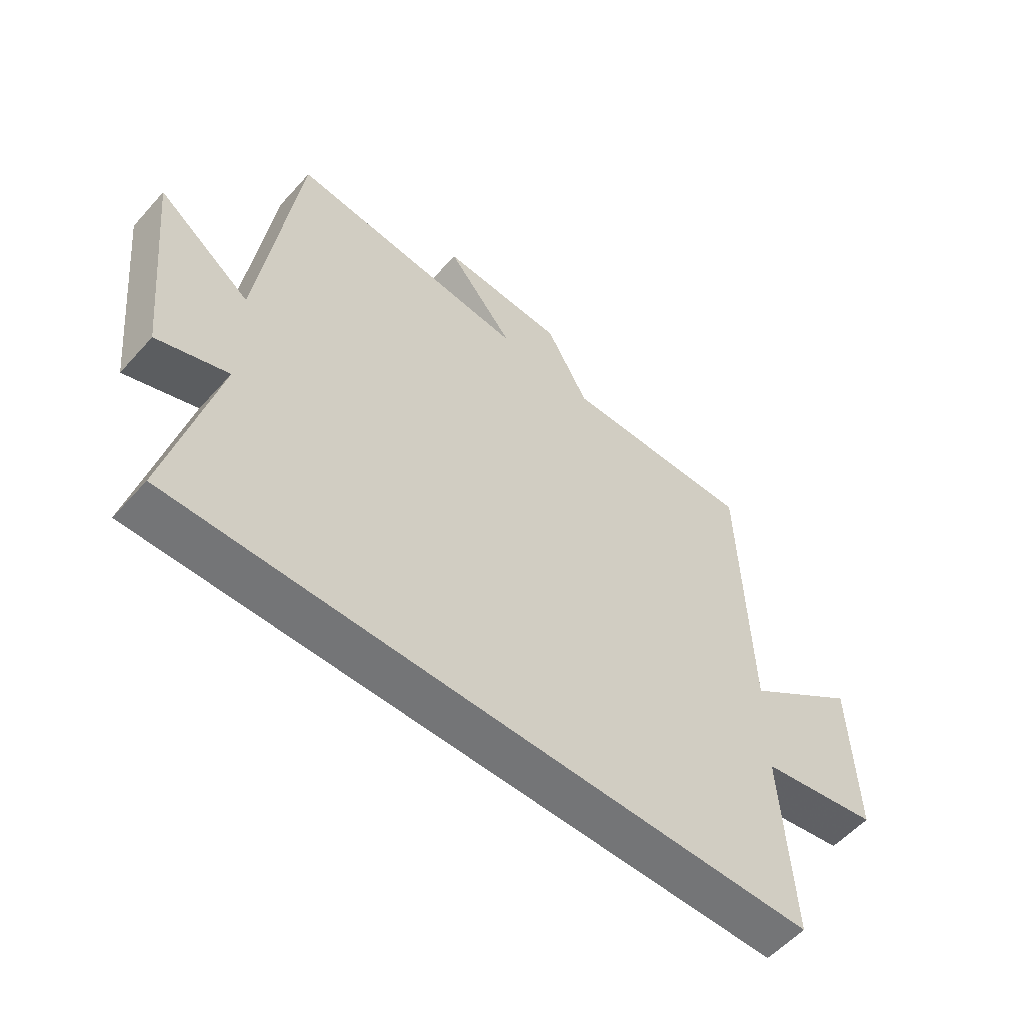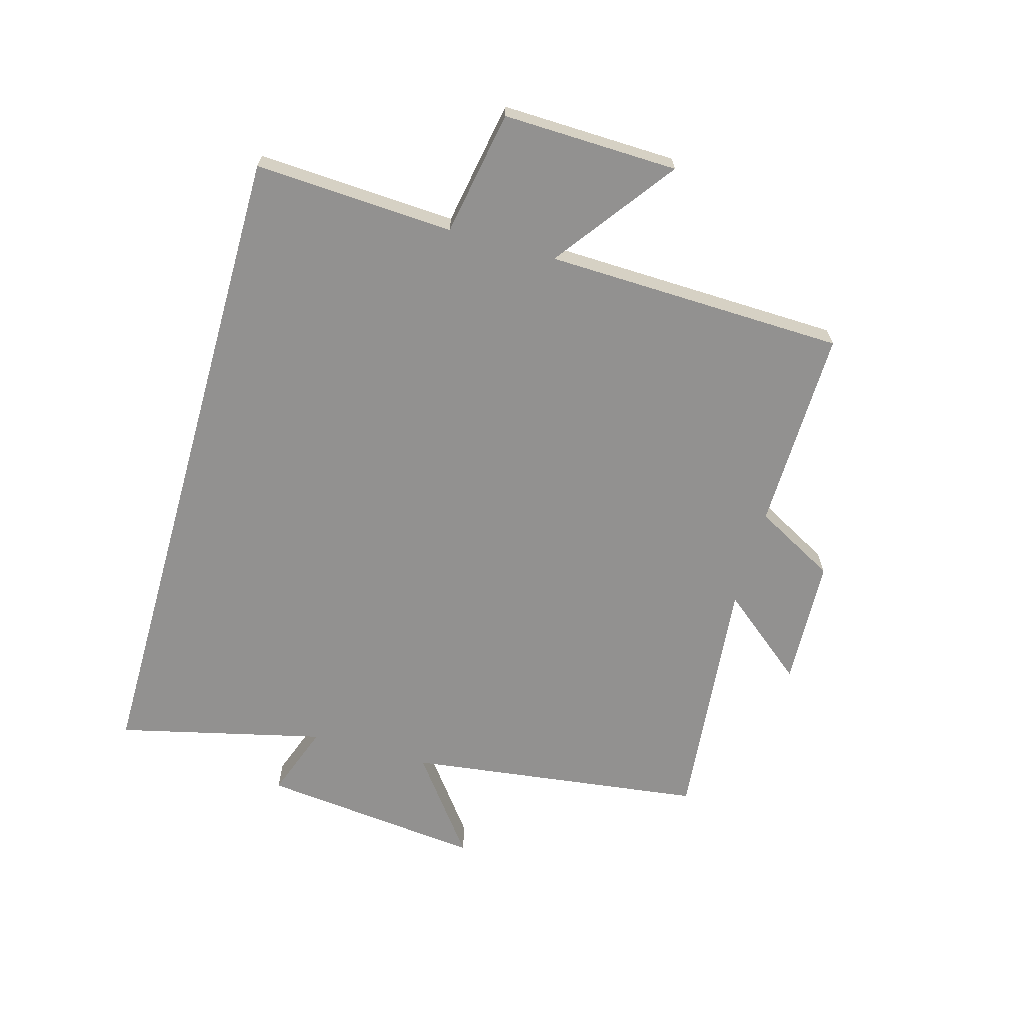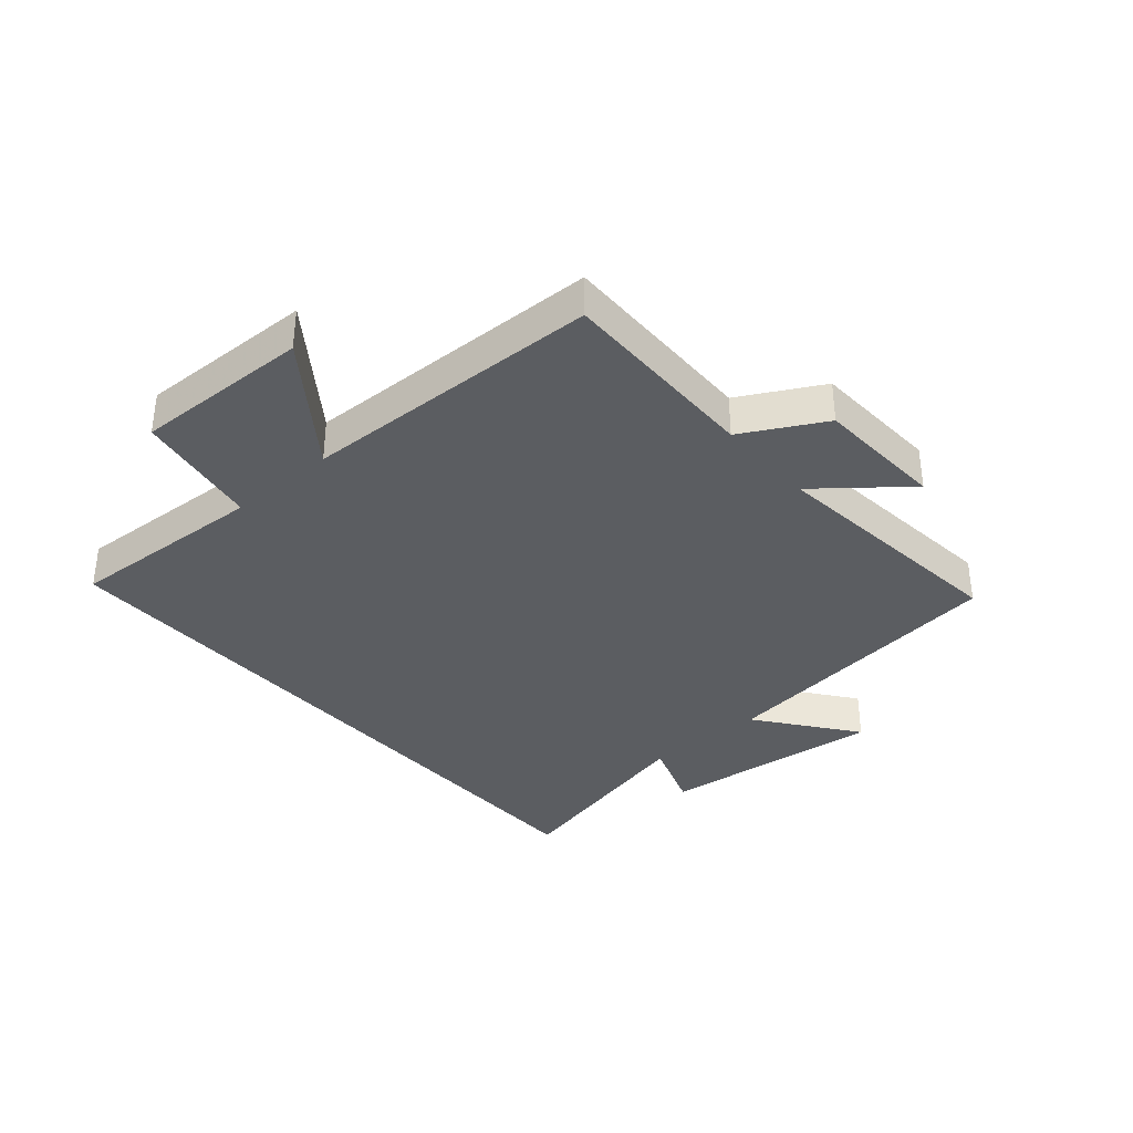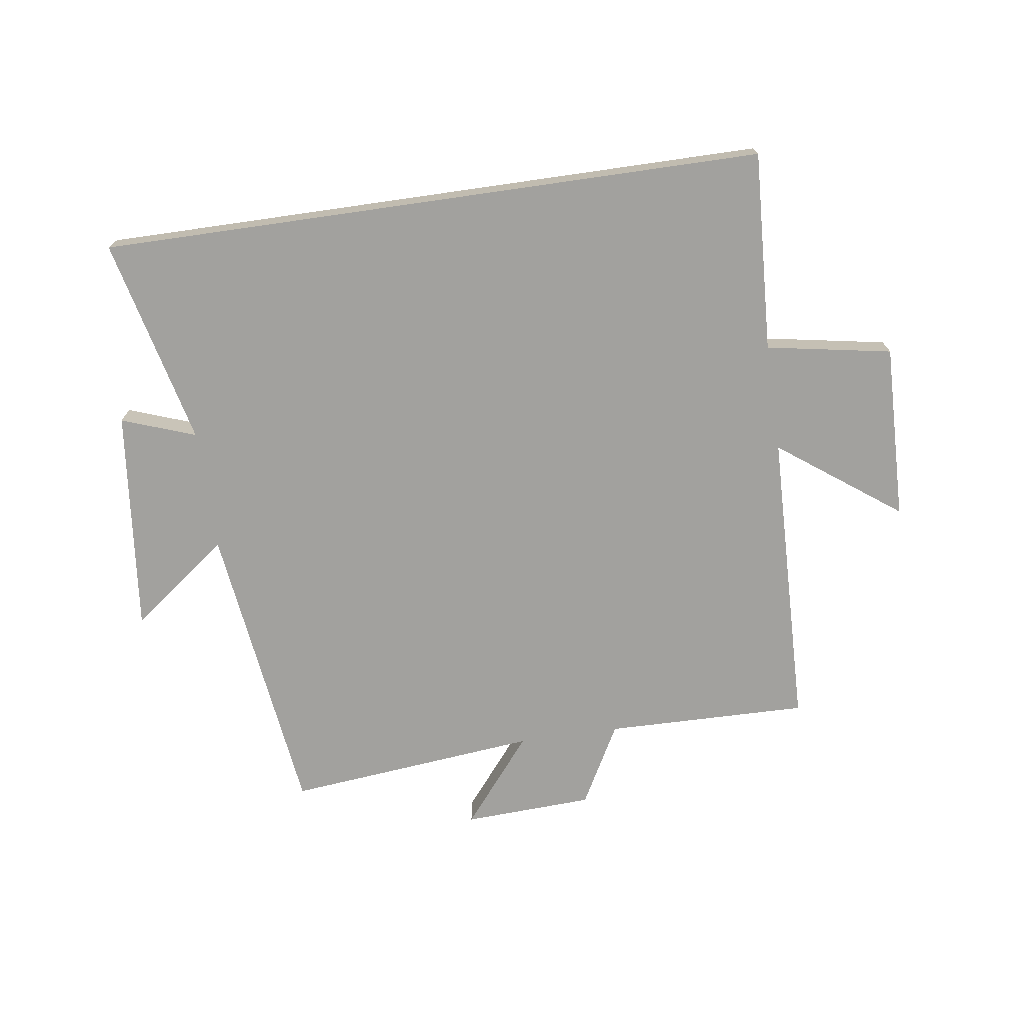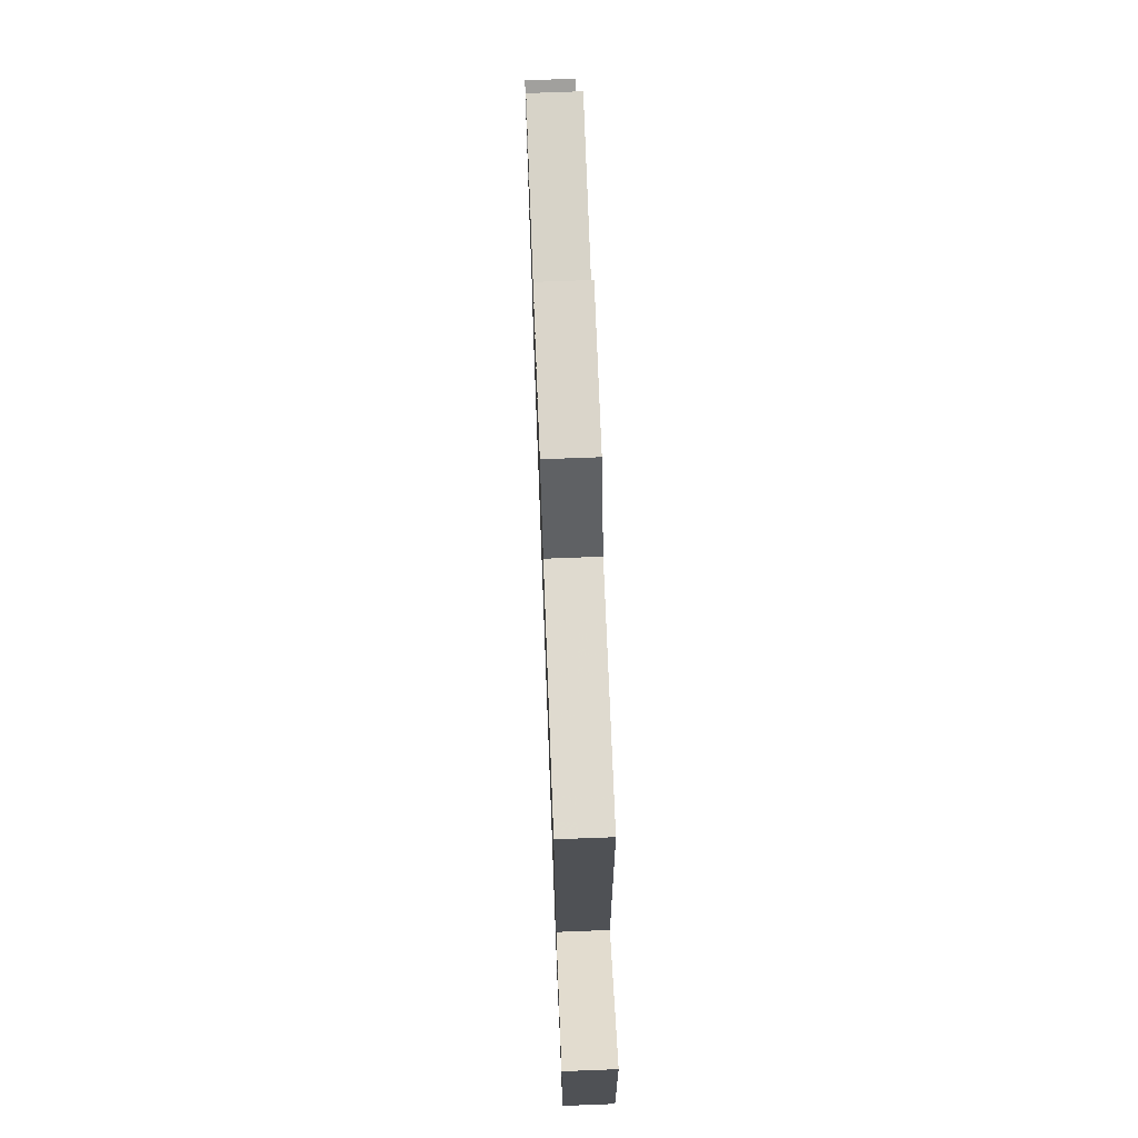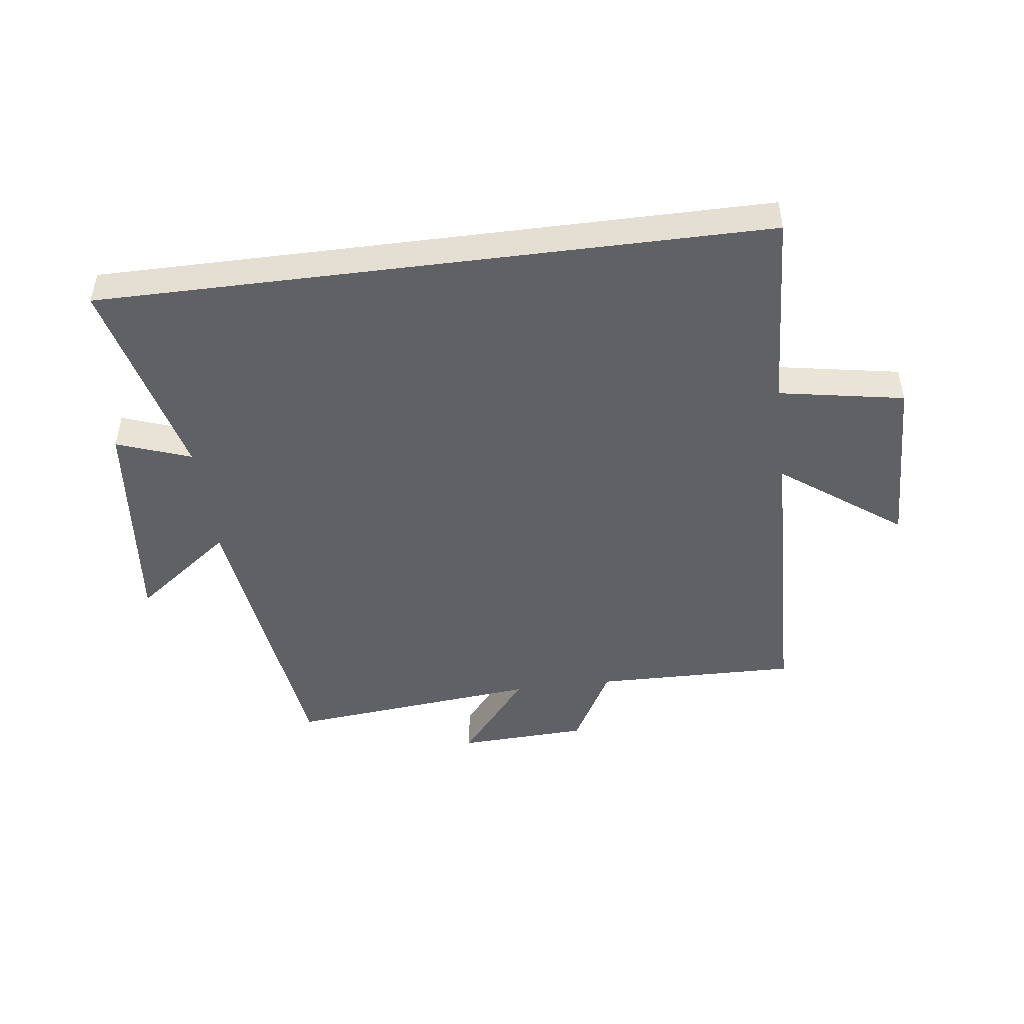
<metadata>
{"format":"obj","ext":"obj","renderer":"f3d","projection":"perspective","resolution":1024,"background":"white","views":[{"elev":-56.4,"azim":138.8,"up":"+Z"},{"elev":-66.1,"azim":-105.8,"up":"+Y"},{"elev":-35.7,"azim":-49.1,"up":"+Y"},{"elev":-72.0,"azim":-171.8,"up":"+Y"},{"elev":71.6,"azim":-92.2,"up":"+Z"},{"elev":-47.3,"azim":-172.7,"up":"+Y"}]}
</metadata>
<code>
v 0.582 0.07 -0.5
v -0.518 0.07 -0.5
v -0.5 0.07 -0.17
v -0.707 0.07 -0.133
v -0.699 0.07 0.157
v -0.5 0.07 0.01
v -0.486 0.07 0.506
v -0.151 0.07 0.5
v -0.078 0.07 0.634
v 0.136 0.07 0.644
v 0.019 0.07 0.5
v 0.436 0.07 0.542
v 0.5 0.07 0.047
v 0.662 0.07 0.169
v 0.622 0.07 -0.201
v 0.5 0.07 -0.157
v 0.582 0 -0.5
v -0.518 0 -0.5
v -0.5 0 -0.17
v -0.707 0 -0.133
v -0.699 0 0.157
v -0.5 0 0.01
v -0.486 0 0.506
v -0.151 0 0.5
v -0.078 0 0.634
v 0.136 0 0.644
v 0.019 0 0.5
v 0.436 0 0.542
v 0.5 0 0.047
v 0.662 0 0.169
v 0.622 0 -0.201
v 0.5 0 -0.157
f 13 14 15 16
f 11 12 13 16
f 1 2 3
f 16 1 3
f 11 16 3
f 8 9 10 11
f 8 11 3
f 6 7 8 3
f 3 4 5 6
f 32 31 30 29
f 32 29 28 27
f 19 18 17
f 19 17 32
f 19 32 27
f 27 26 25 24
f 19 27 24
f 19 24 23 22
f 22 21 20 19
f 1 17 18 2
f 2 18 19 3
f 3 19 20 4
f 4 20 21 5
f 5 21 22 6
f 6 22 23 7
f 7 23 24 8
f 8 24 25 9
f 9 25 26 10
f 10 26 27 11
f 11 27 28 12
f 12 28 29 13
f 13 29 30 14
f 14 30 31 15
f 15 31 32 16
f 16 32 17 1

</code>
